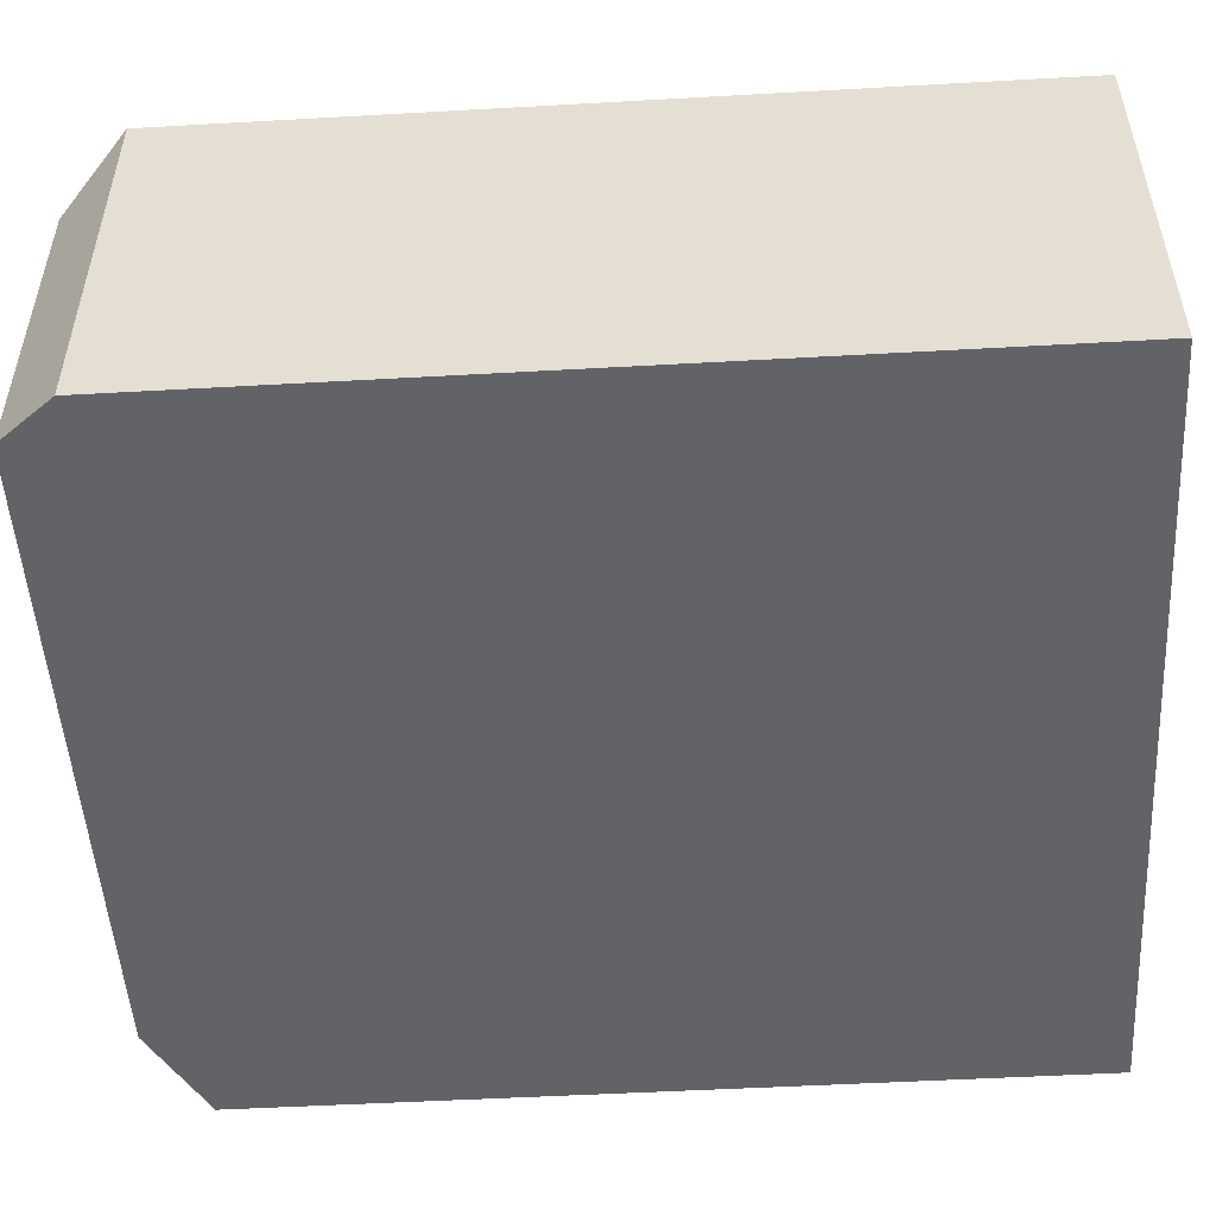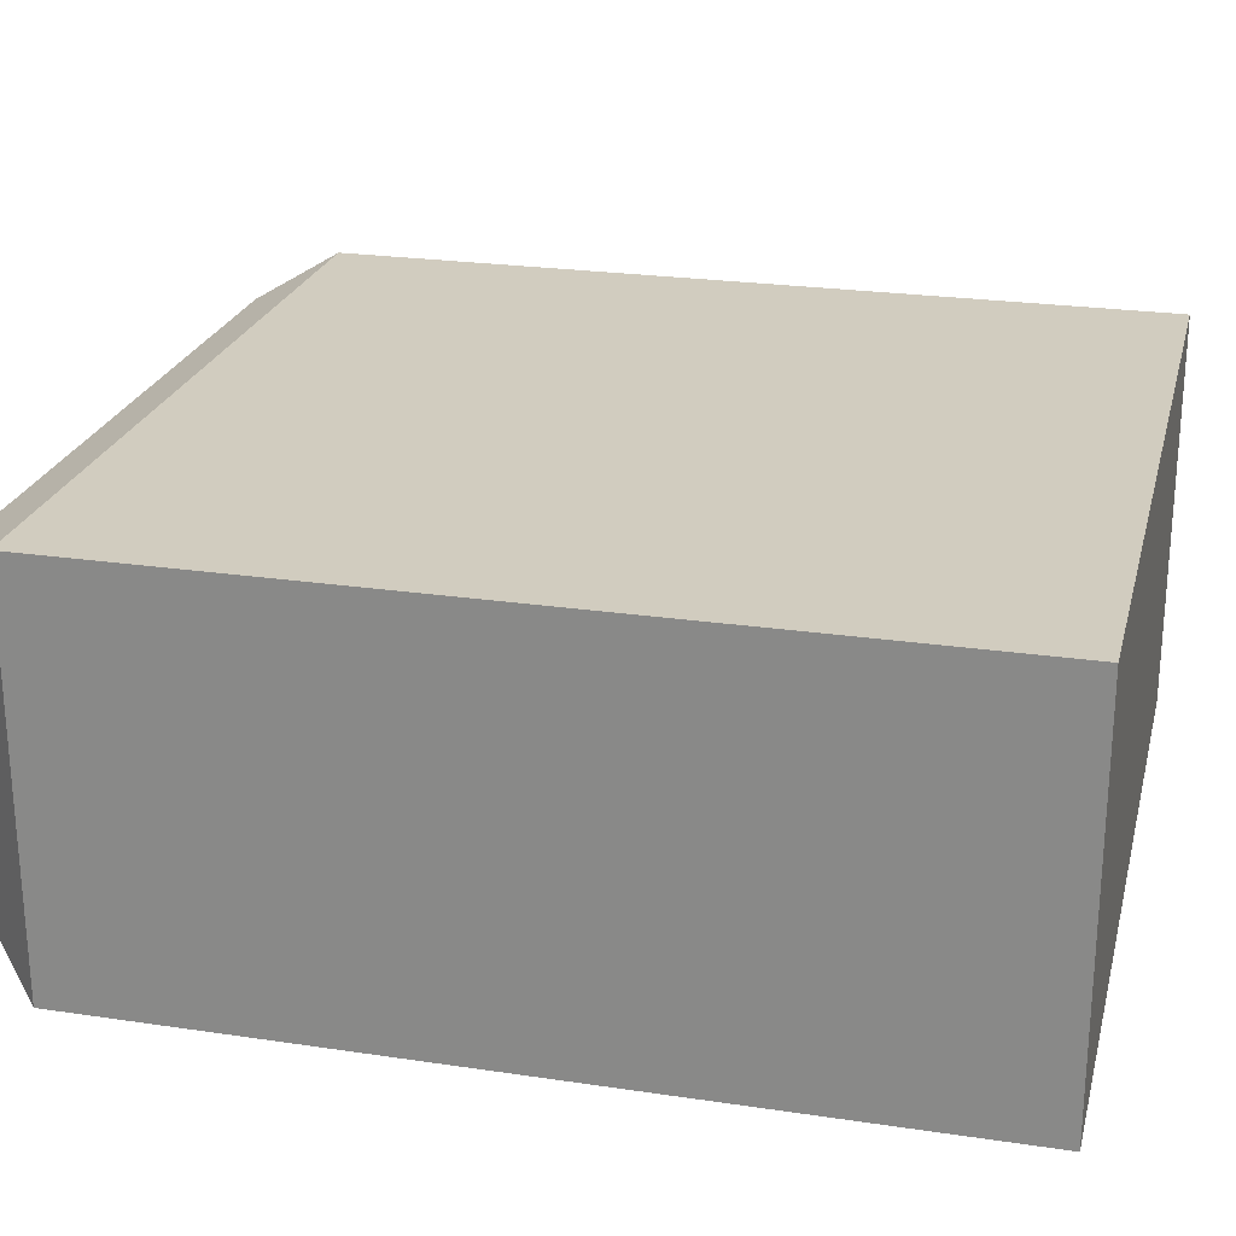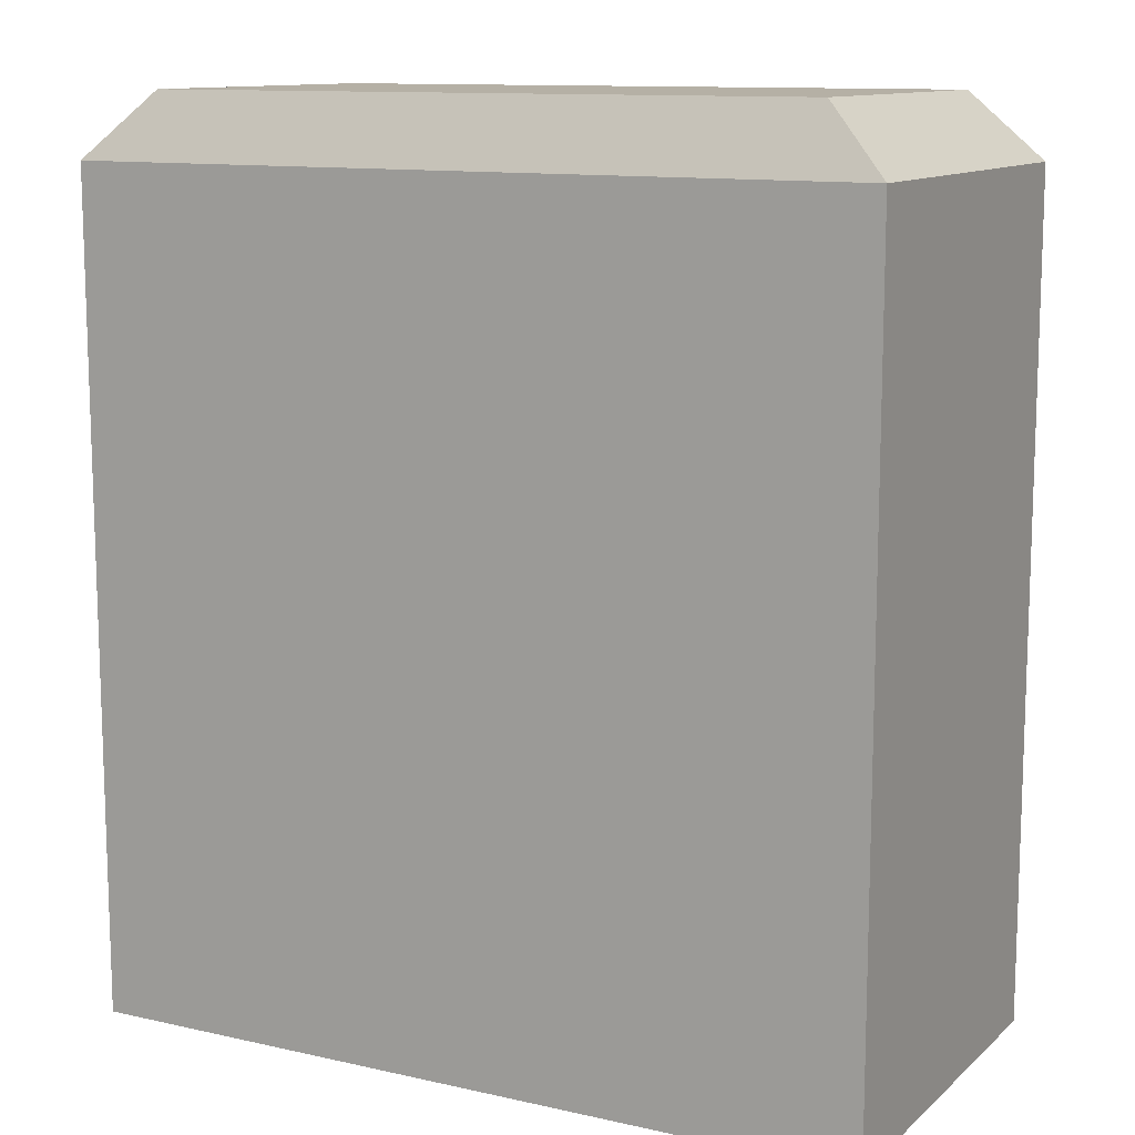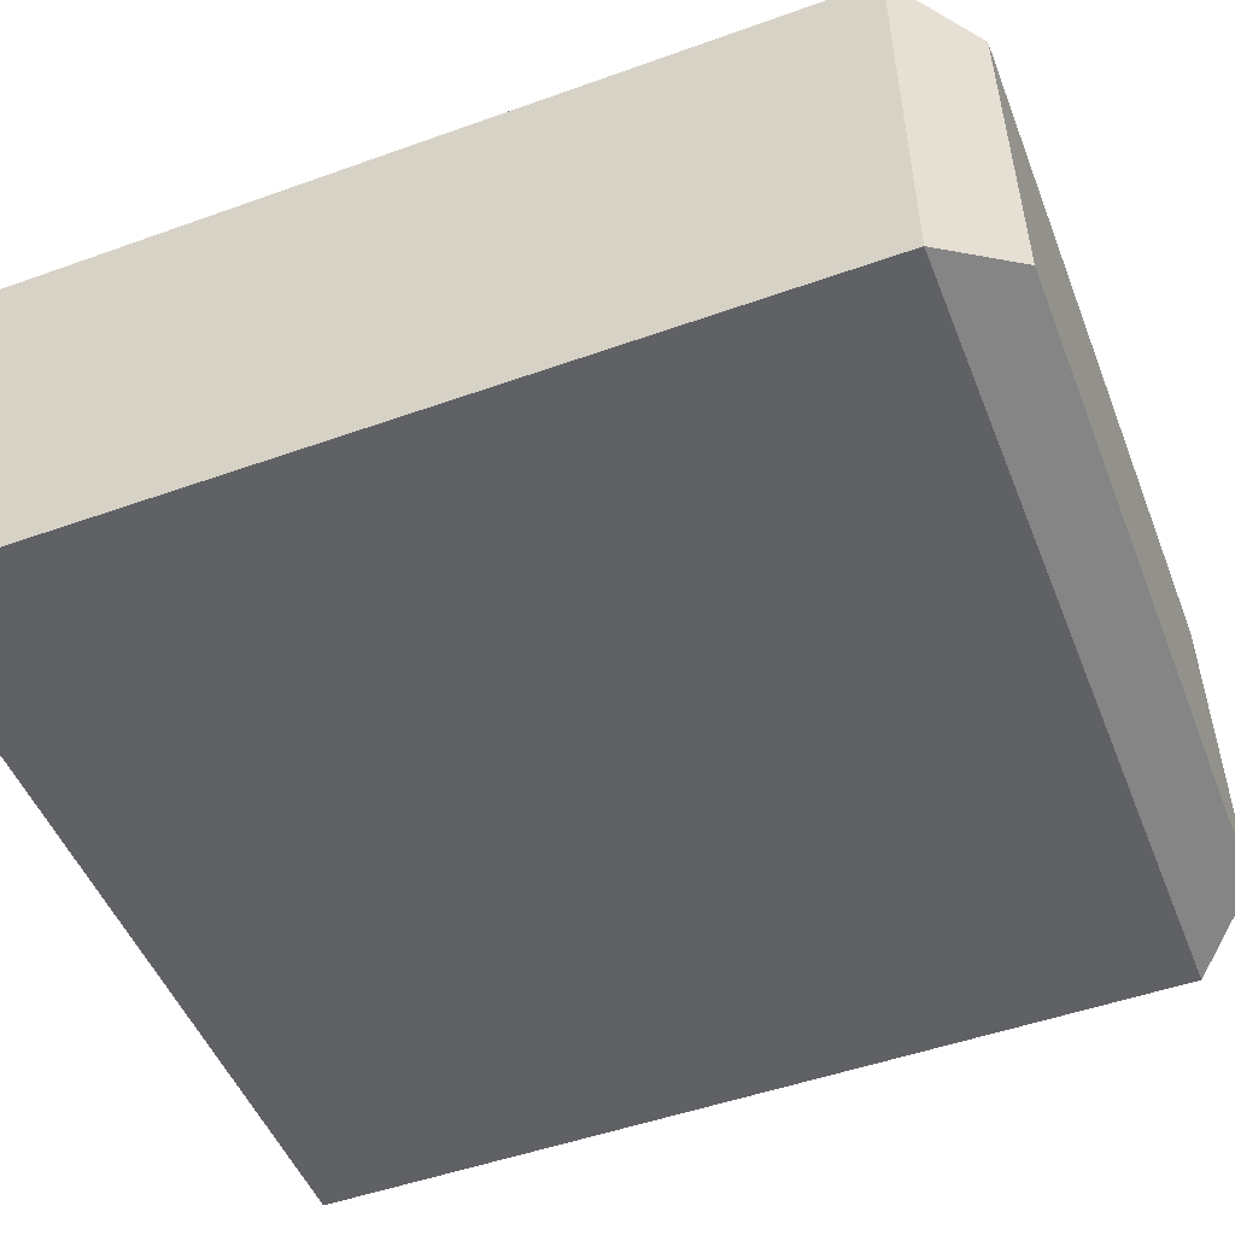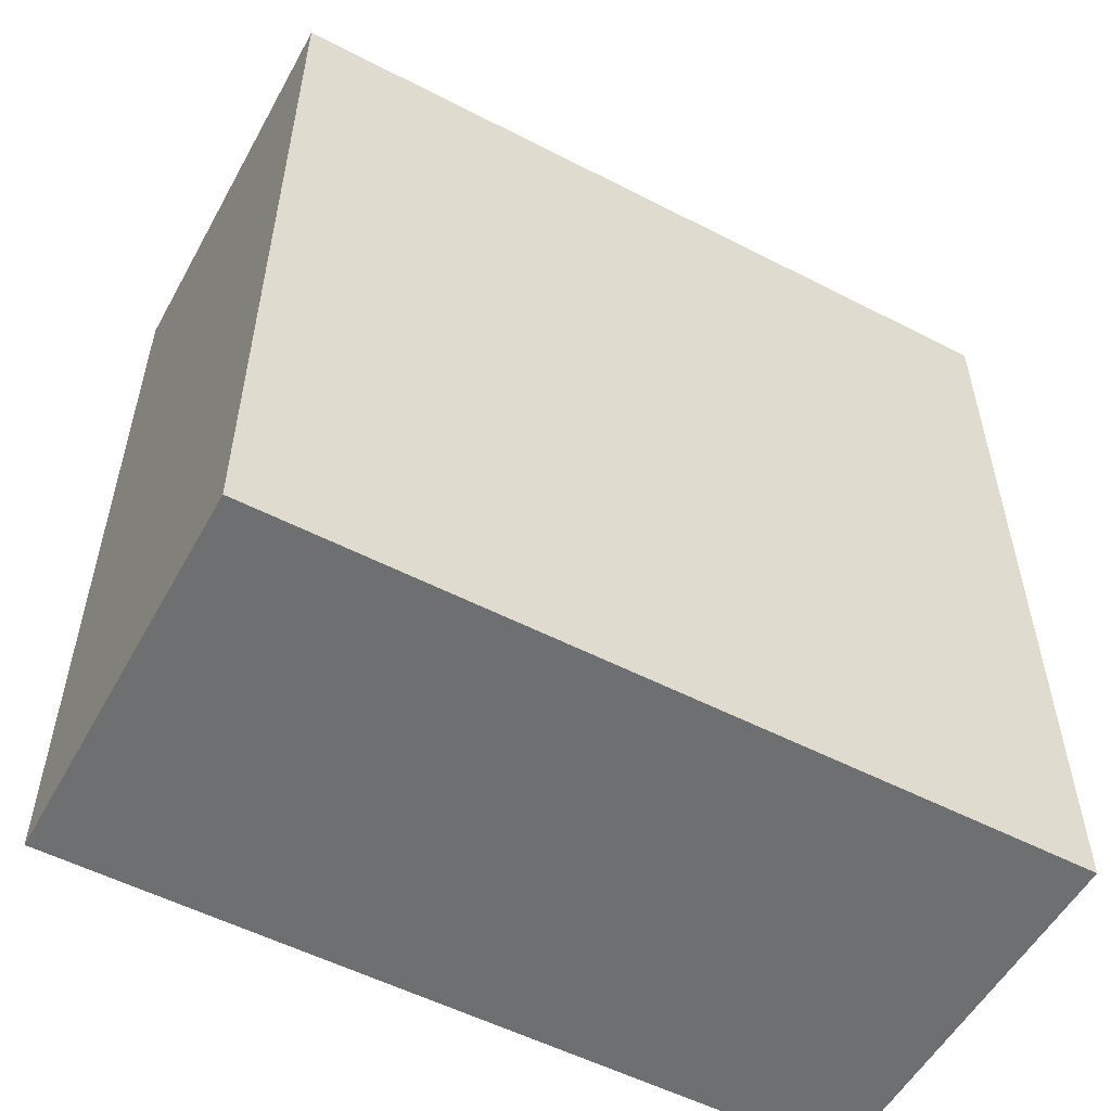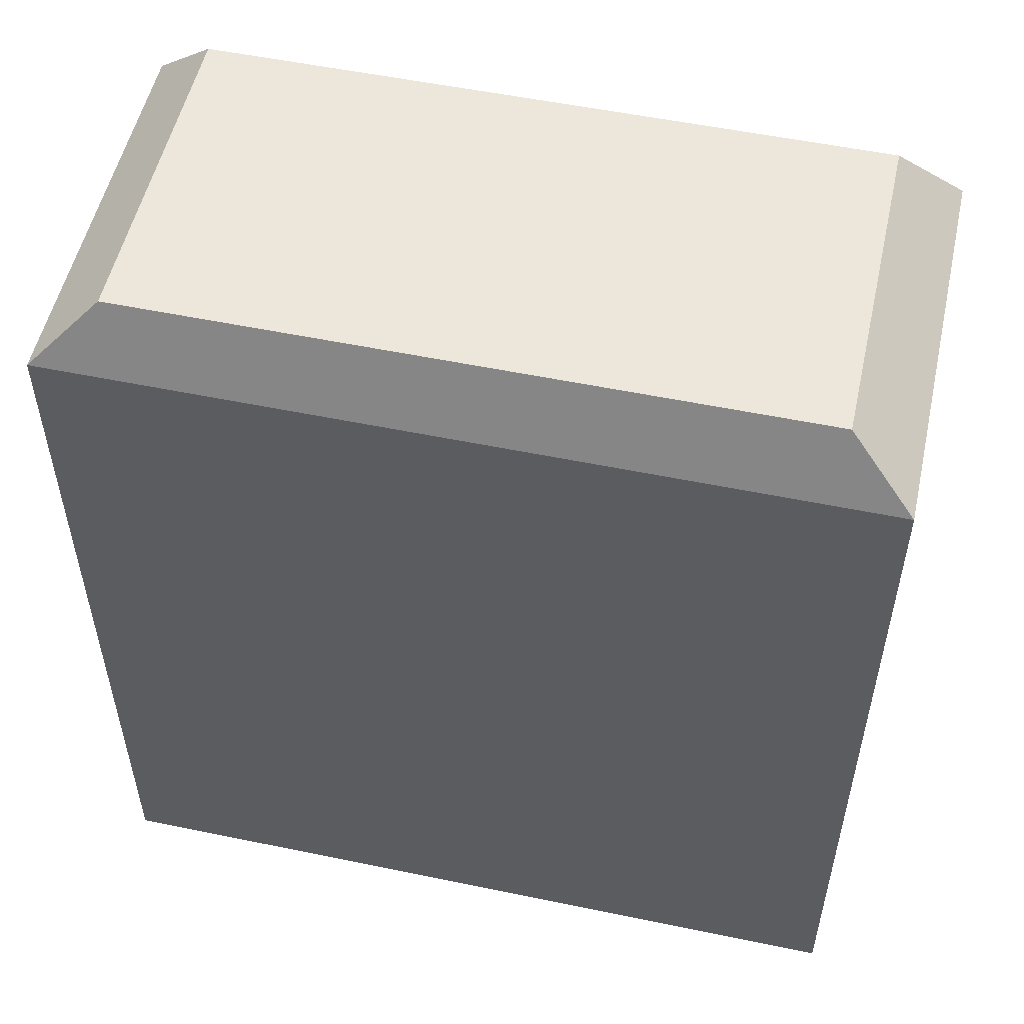
<metadata>
{"format":"obj","ext":"obj","renderer":"f3d","projection":"perspective","resolution":1024,"background":"white","views":[{"elev":-51.0,"azim":-86.5,"up":"+Z"},{"elev":23.9,"azim":-76.1,"up":"+Z"},{"elev":11.7,"azim":-151.8,"up":"+Y"},{"elev":-50.4,"azim":111.4,"up":"+Z"},{"elev":-54.5,"azim":151.4,"up":"+Y"},{"elev":53.5,"azim":-167.5,"up":"+Y"}]}
</metadata>
<code>
o Head
v 0.8 1.684 -0.4
v 0.8 0.005083 -0.4
v 0.8 1.684 0.4
v 0.8 0.005083 0.4
v 0 1.684 -0.4
v 0 0.005083 -0.4
v 0 1.684 0.4
v 0 0.005083 0.4
v 0.8 0.4017 0.4
v 0 1.34 0.4
v 0.6264 1.494 0.4
v 0.6204 1.025 0.4
v 0.8 0.05737 -0.4
v 0.8 0.9717 0.09202
v 0.8 0.7995 -0.1633
v 0.8 0.5323 -0.03265
v 0.6688 1.814 0.3331
v 0 1.814 0.3331
v 0.6688 1.814 -0.3331
v 0 1.814 -0.3331
v 0.1439 0.9552 0.4318
v 0.5207 1.064 0.4318
v 0.115 1.012 0.4318
v 0.4369 1.156 0.4318
v 0 0.3598 0.4536
v 0.2998 0.3361 0.4536
v 0 0.4868 0.4536
v 0.2998 0.4631 0.4536
v 0.2146 0.3426 0.4536
v 0.2146 0.4696 0.4536
v 0.2998 0.1283 0.4536
v 0.2146 0.1349 0.4536
v -0.8 1.684 -0.4
v -0.8 0.005083 -0.4
v -0.8 1.684 0.4
v -0.8 0.005083 0.4
v -0.8 0.4017 0.4
v -0.6264 1.494 0.4
v -0.6204 1.025 0.4
v -0.8 0.05737 -0.4
v -0.8 0.9717 0.09202
v -0.8 0.7995 -0.1633
v -0.8 0.5323 -0.03265
v -0.6688 1.814 0.3331
v -0.6688 1.814 -0.3331
v -0.1439 0.9552 0.4318
v -0.5207 1.064 0.4318
v -0.115 1.012 0.4318
v -0.4369 1.156 0.4318
v -0.2998 0.3361 0.4536
v -0.2998 0.4631 0.4536
v -0.2146 0.3426 0.4536
v -0.2146 0.4696 0.4536
v -0.2998 0.1283 0.4536
v -0.2146 0.1349 0.4536
f 7 20 5
f 12 10 8
f 10 5 6
f 2 8 6
f 9 4 16
f 5 1 13
f 3 7 11
f 15 13 1
f 20 17 19
f 1 17 3
f 5 19 1
f 7 17 18
f 21 24 23
f 29 28 30
f 25 30 27
f 26 32 31
f 7 18 20
f 8 4 9
f 12 11 10
f 8 9 12
f 6 8 10
f 10 7 5
f 2 4 8
f 4 2 13
f 16 15 14
f 4 13 16
f 14 9 16
f 2 6 13
f 6 5 13
f 7 10 11
f 11 12 3
f 12 9 3
f 3 9 14
f 15 16 13
f 3 14 1
f 14 15 1
f 20 18 17
f 1 19 17
f 5 20 19
f 7 3 17
f 21 22 24
f 29 26 28
f 25 29 30
f 26 29 32
f 39 8 10
f 34 6 8
f 37 43 36
f 5 40 33
f 35 38 7
f 42 33 40
f 20 45 44
f 33 35 44
f 5 33 45
f 7 18 44
f 46 48 49
f 52 53 51
f 25 27 53
f 50 54 55
f 8 37 36
f 39 10 38
f 8 39 37
f 34 8 36
f 36 40 34
f 43 41 42
f 36 43 40
f 41 43 37
f 34 40 6
f 6 40 5
f 7 38 10
f 38 35 39
f 39 35 37
f 35 41 37
f 42 40 43
f 35 33 41
f 41 33 42
f 20 44 18
f 33 44 45
f 5 45 20
f 7 44 35
f 46 49 47
f 52 51 50
f 25 53 52
f 50 55 52
o Eye
v 0.08865 0.567 0.4234
v 0.5541 0.567 0.4234
v 0.08865 1.032 0.4234
v 0.5541 1.032 0.4234
v -0.08865 0.567 0.4234
v -0.5541 0.567 0.4234
v -0.08865 1.032 0.4234
v -0.5541 1.032 0.4234
f 56 57 59 58
f 60 62 63 61

</code>
